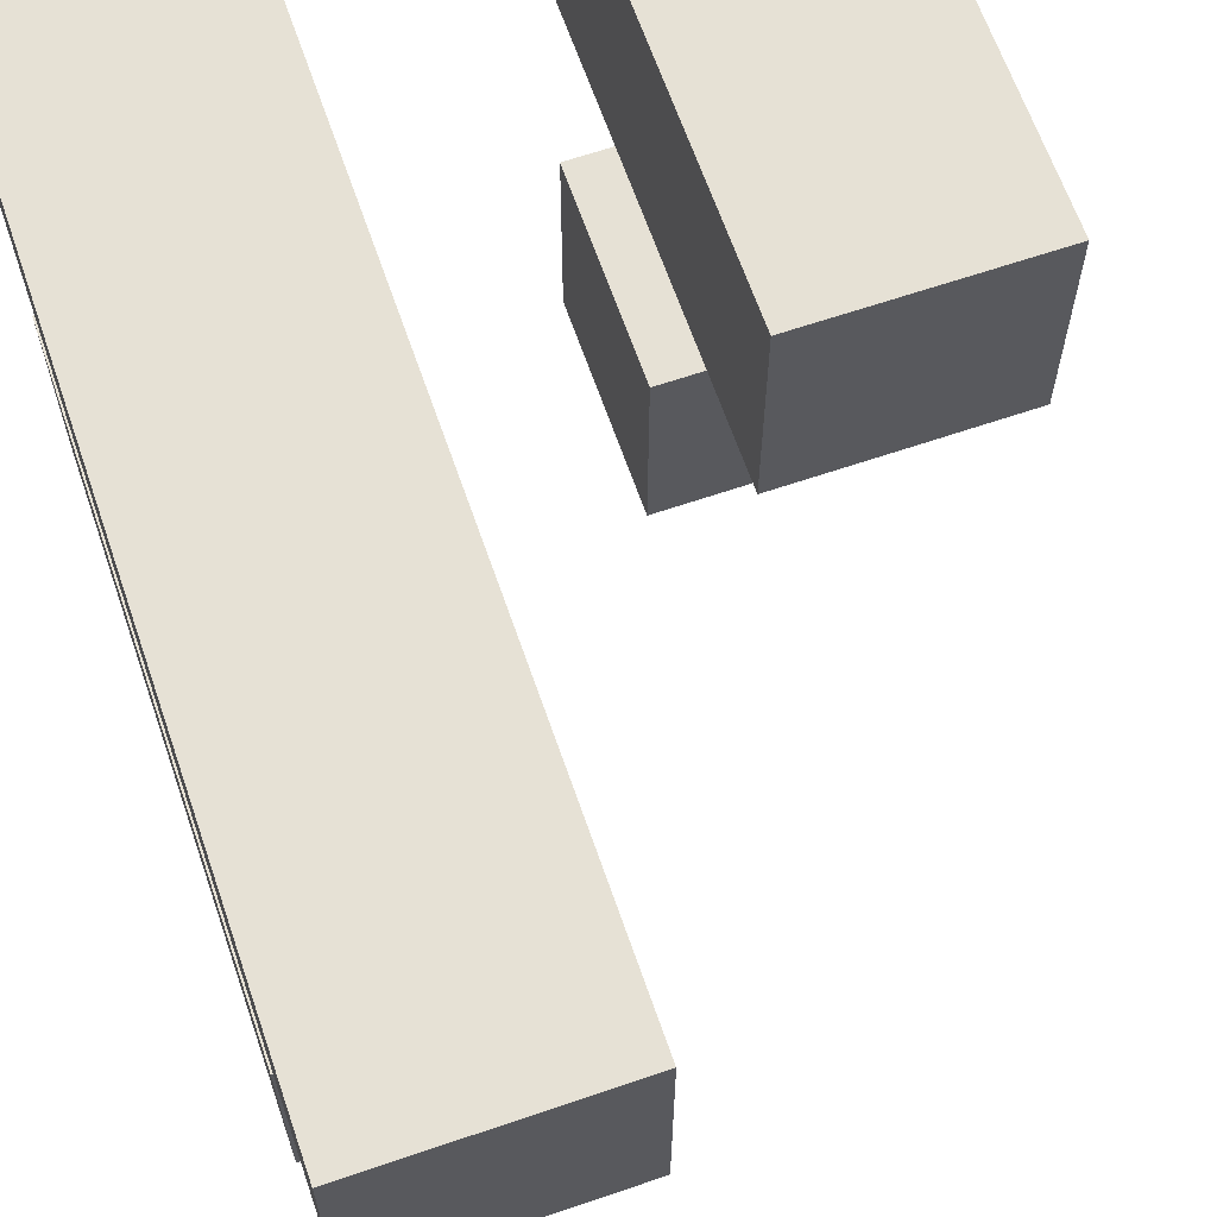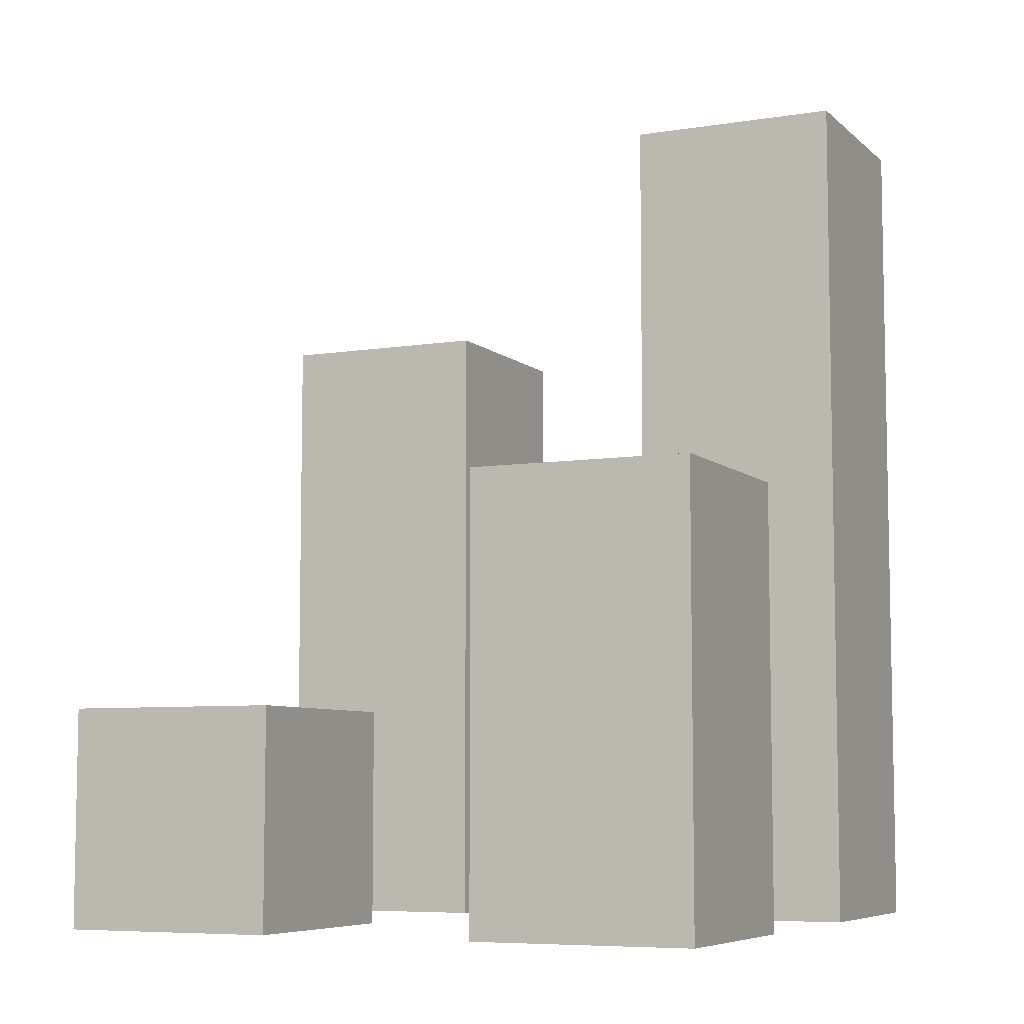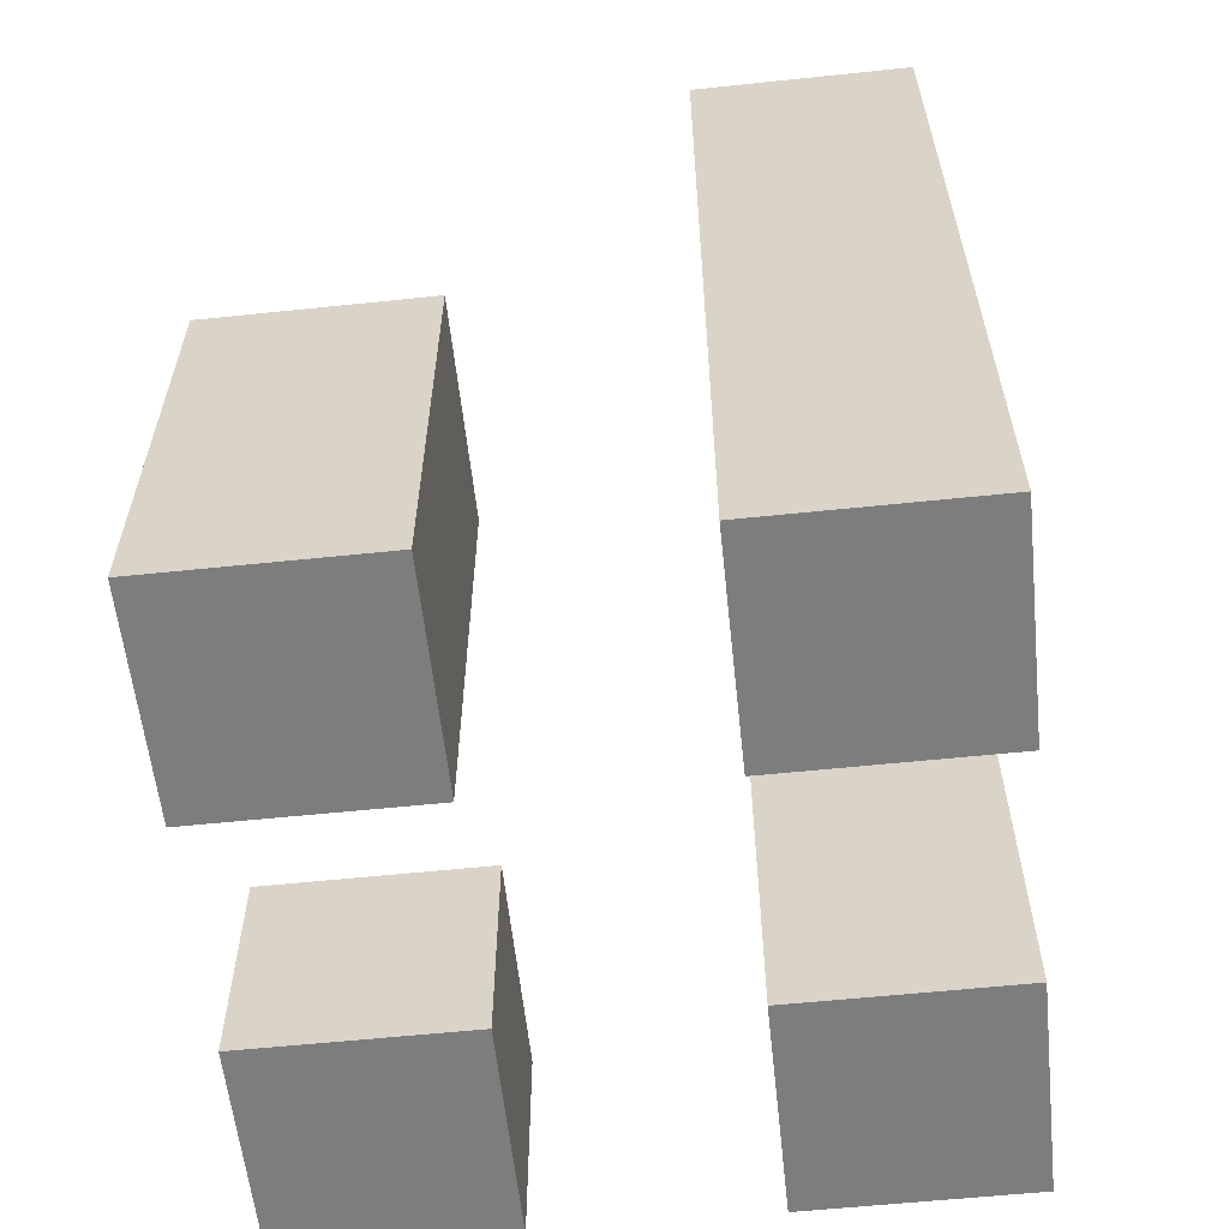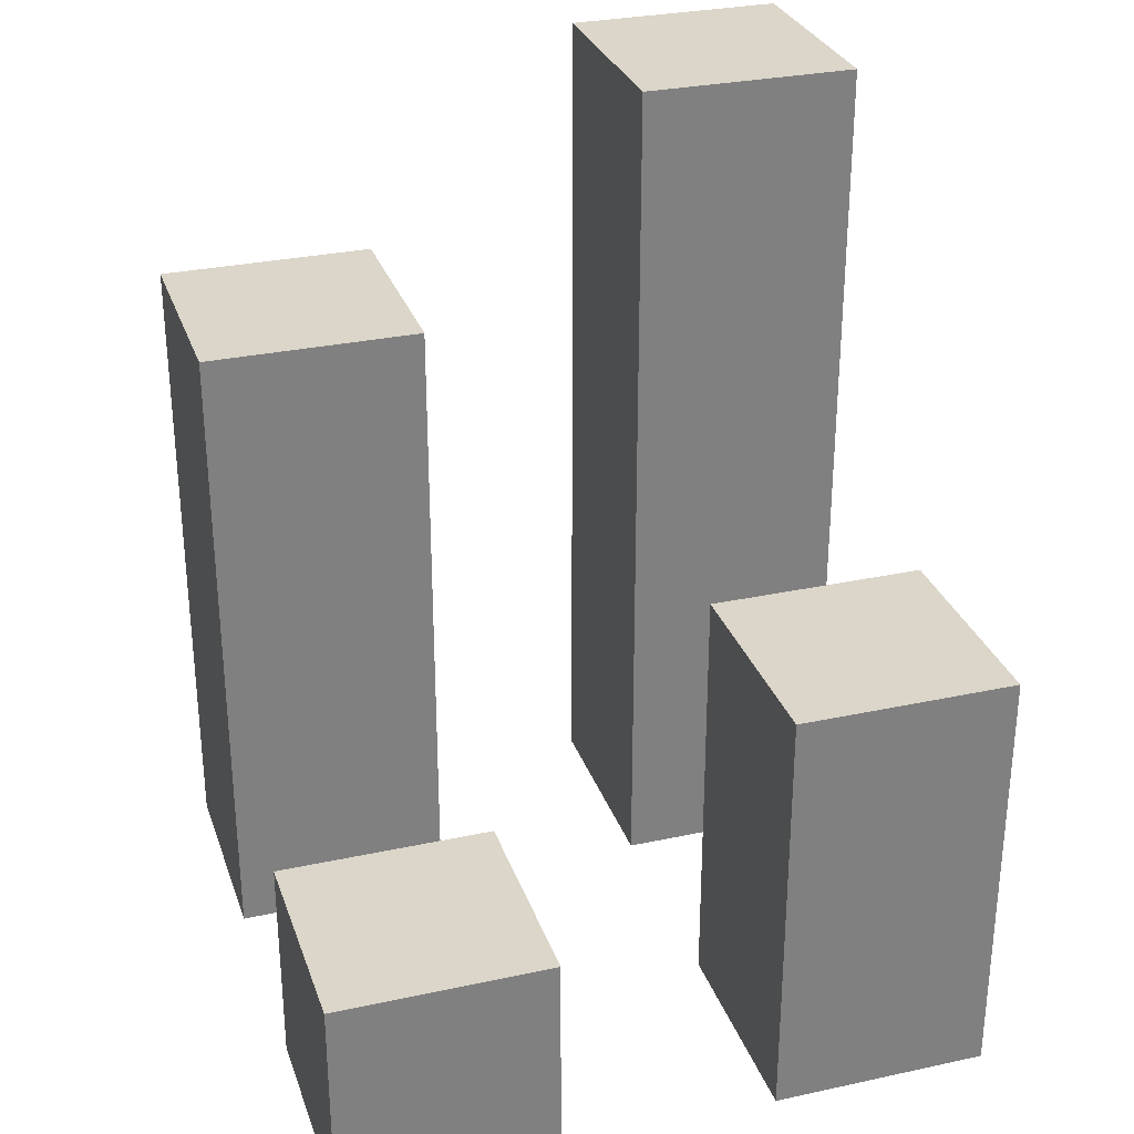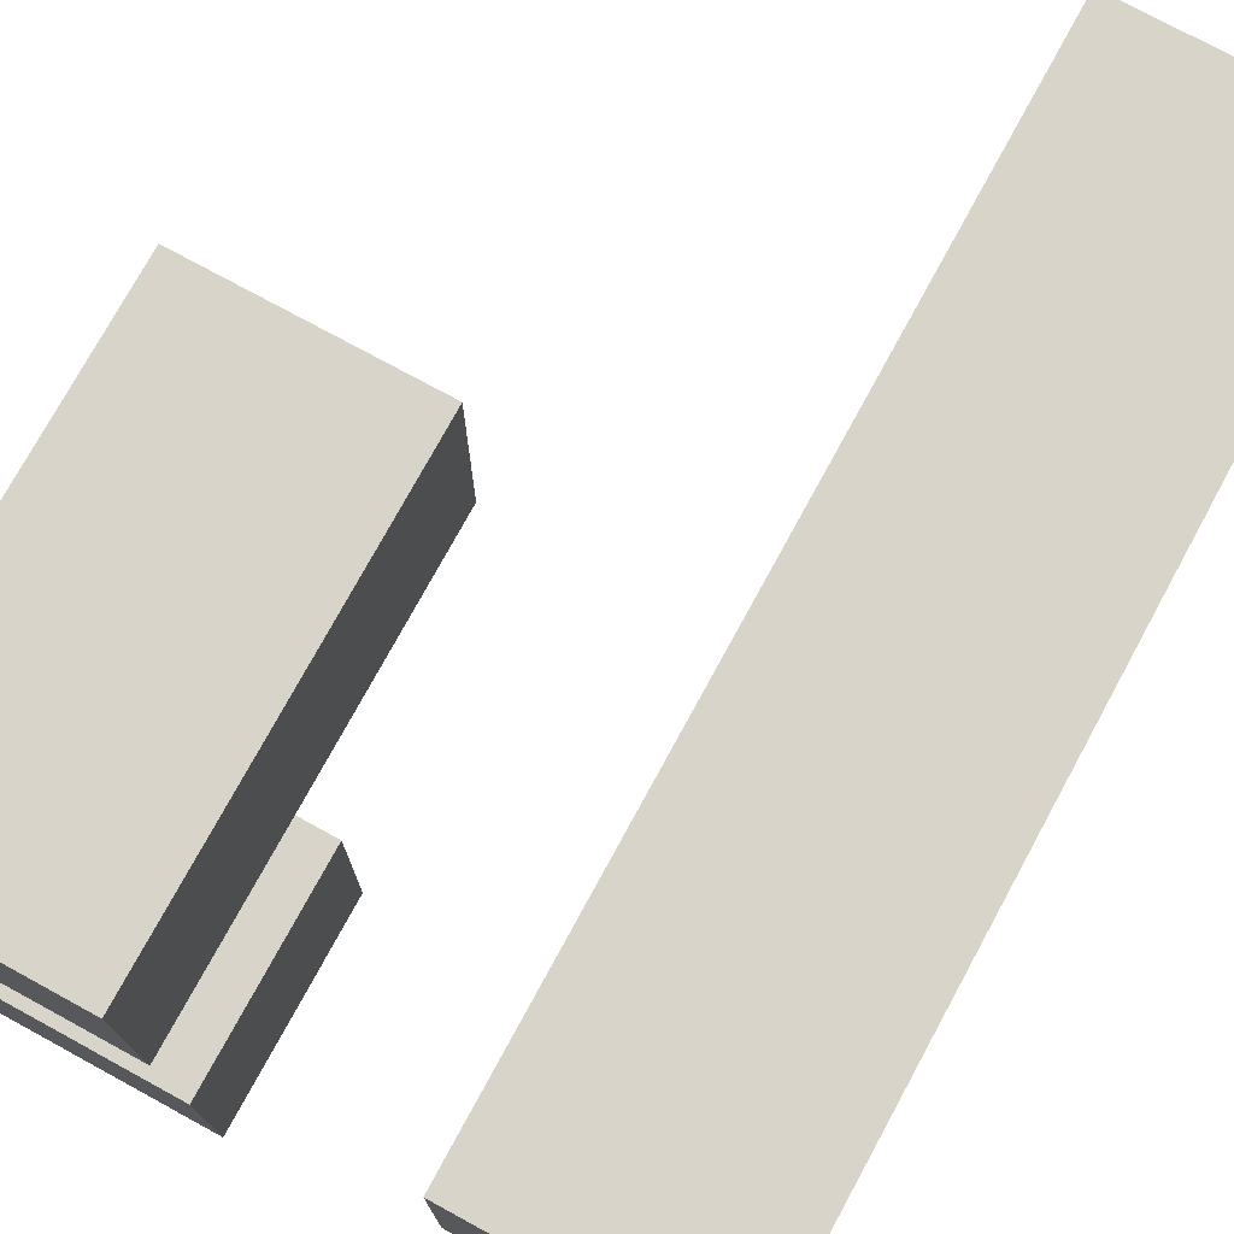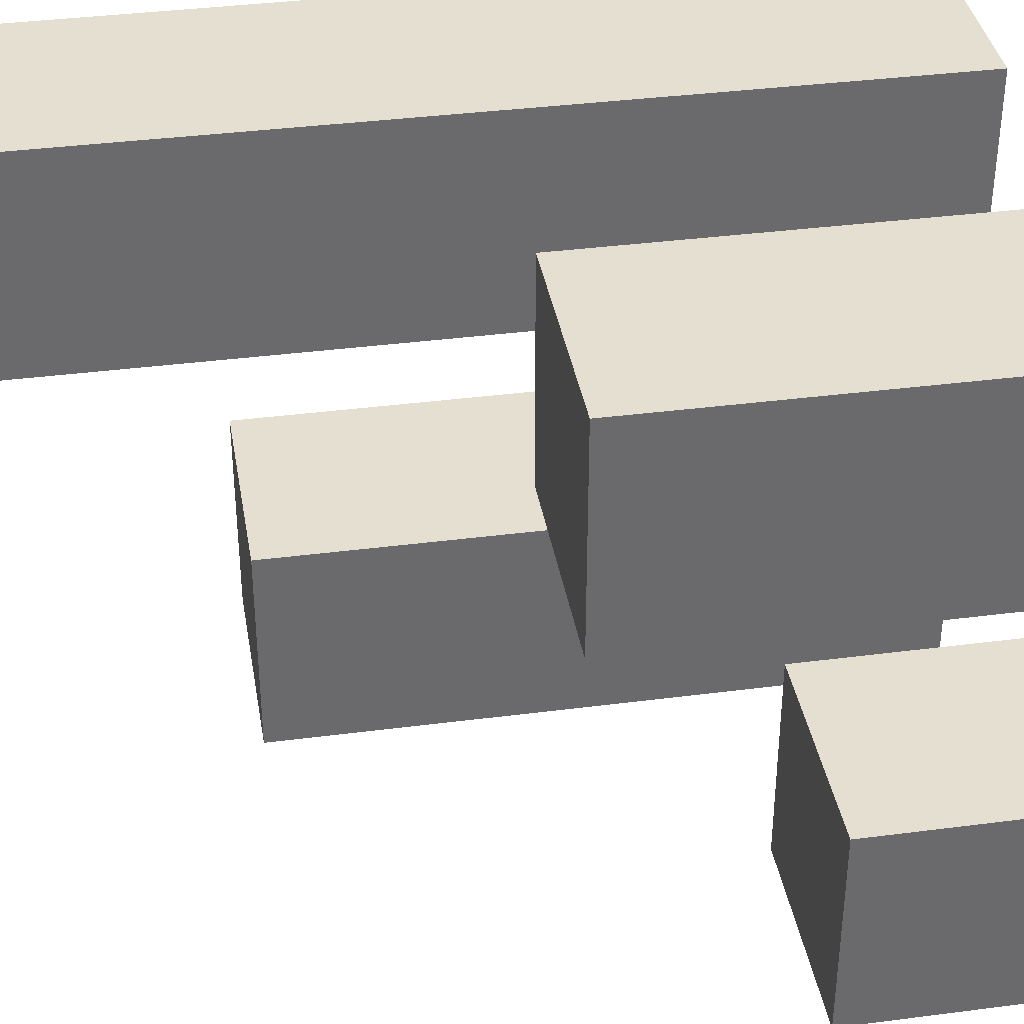
<metadata>
{"format":"obj","ext":"obj","renderer":"f3d","projection":"perspective","resolution":1024,"background":"white","views":[{"elev":64.5,"azim":161.0,"up":"+Z"},{"elev":-7.0,"azim":-65.1,"up":"+Y"},{"elev":-59.2,"azim":6.1,"up":"+Y"},{"elev":29.9,"azim":-107.5,"up":"+Y"},{"elev":75.4,"azim":28.6,"up":"+Z"},{"elev":37.3,"azim":-99.5,"up":"+Z"}]}
</metadata>
<code>
o
v -0.2 0 0.2
v -0.2 0 0.1
v -0.2 0 0
v -0.2 0 -0.1
v -0.2 0.1 0
v -0.2 0.1 -0.1
v -0.2 0.2 0.2
v -0.2 0.2 0.1
v 0 0 0.2
v 0 0 0.1
v 0 0 0
v 0 0 -0.1
v 0 0.3 0
v 0 0.3 -0.1
v 0 0.4 0.2
v 0 0.4 0.1
v -0.1 0 0.2
v -0.1 0 0.1
v -0.1 0 0
v -0.1 0 -0.1
v -0.1 0.1 0
v -0.1 0.1 -0.1
v -0.1 0.2 0.2
v -0.1 0.2 0.1
v 0.1 0 0.2
v 0.1 0 0.1
v 0.1 0 0
v 0.1 0 -0.1
v 0.1 0.3 0
v 0.1 0.3 -0.1
v 0.1 0.4 0.2
v 0.1 0.4 0.1
v -0.2 0 0.2
v -0.2 0.2 0.2
v -0.1 0 0.2
v -0.1 0.2 0.2
v 0 0 0.2
v 0 0.4 0.2
v 0.1 0 0.2
v 0.1 0.4 0.2
v -0.2 0 0
v -0.2 0.1 0
v -0.1 0 0
v -0.1 0.1 0
v 0 0 0
v 0 0.3 0
v 0.1 0 0
v 0.1 0.3 0
v -0.2 0 0.1
v -0.2 0.2 0.1
v -0.1 0 0.1
v -0.1 0.2 0.1
v 0 0 0.1
v 0 0.4 0.1
v 0.1 0 0.1
v 0.1 0.4 0.1
v -0.2 0 -0.1
v -0.2 0.1 -0.1
v -0.1 0 -0.1
v -0.1 0.1 -0.1
v 0 0 -0.1
v 0 0.3 -0.1
v 0.1 0 -0.1
v 0.1 0.3 -0.1
v -0.2 0 0.2
v -0.1 0 0.2
v 0 0 0.2
v 0.1 0 0.2
v -0.2 0 0.1
v -0.1 0 0.1
v 0 0 0.1
v 0.1 0 0.1
v -0.2 0 0
v -0.1 0 0
v 0 0 0
v 0.1 0 0
v -0.2 0 -0.1
v -0.1 0 -0.1
v 0 0 -0.1
v 0.1 0 -0.1
v -0.2 0.1 0
v -0.1 0.1 0
v -0.2 0.1 -0.1
v -0.1 0.1 -0.1
v -0.2 0.2 0.2
v -0.1 0.2 0.2
v -0.2 0.2 0.1
v -0.1 0.2 0.1
v 0 0.3 0
v 0.1 0.3 0
v 0 0.3 -0.1
v 0.1 0.3 -0.1
v 0 0.4 0.2
v 0.1 0.4 0.2
v 0 0.4 0.1
v 0.1 0.4 0.1
f 5 4 3
f 6 4 5
f 7 2 1
f 8 2 7
f 13 12 11
f 14 12 13
f 15 10 9
f 16 10 15
f 19 20 21
f 21 20 22
f 17 18 23
f 23 18 24
f 27 28 29
f 29 28 30
f 25 26 31
f 31 26 32
f 35 34 33
f 36 34 35
f 39 38 37
f 40 38 39
f 43 42 41
f 44 42 43
f 47 46 45
f 48 46 47
f 49 50 51
f 51 50 52
f 53 54 55
f 55 54 56
f 57 58 59
f 59 58 60
f 61 62 63
f 63 62 64
f 69 66 65
f 70 66 69
f 71 68 67
f 72 68 71
f 77 74 73
f 78 74 77
f 79 76 75
f 80 76 79
f 81 82 83
f 83 82 84
f 85 86 87
f 87 86 88
f 89 90 91
f 91 90 92
f 93 94 95
f 95 94 96

</code>
